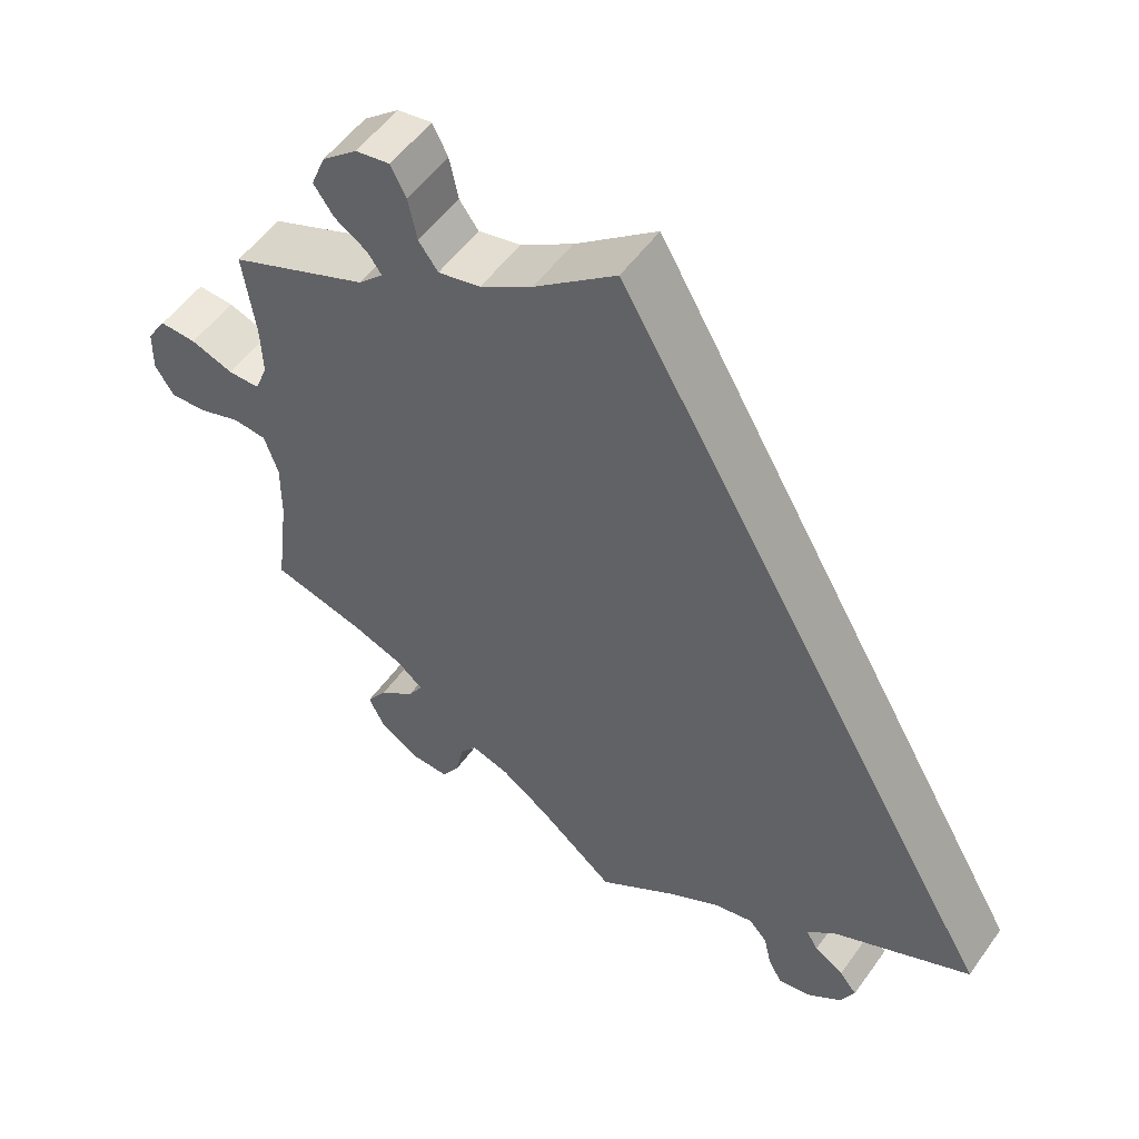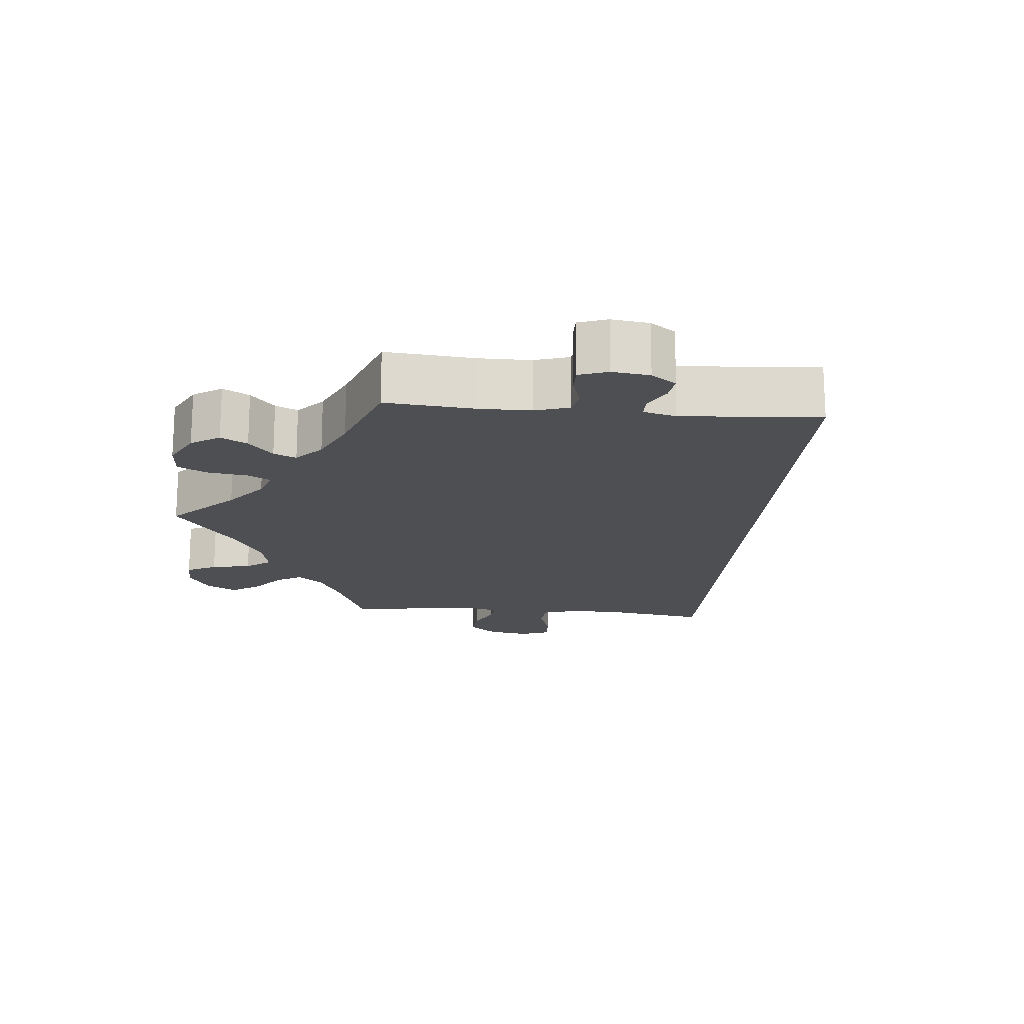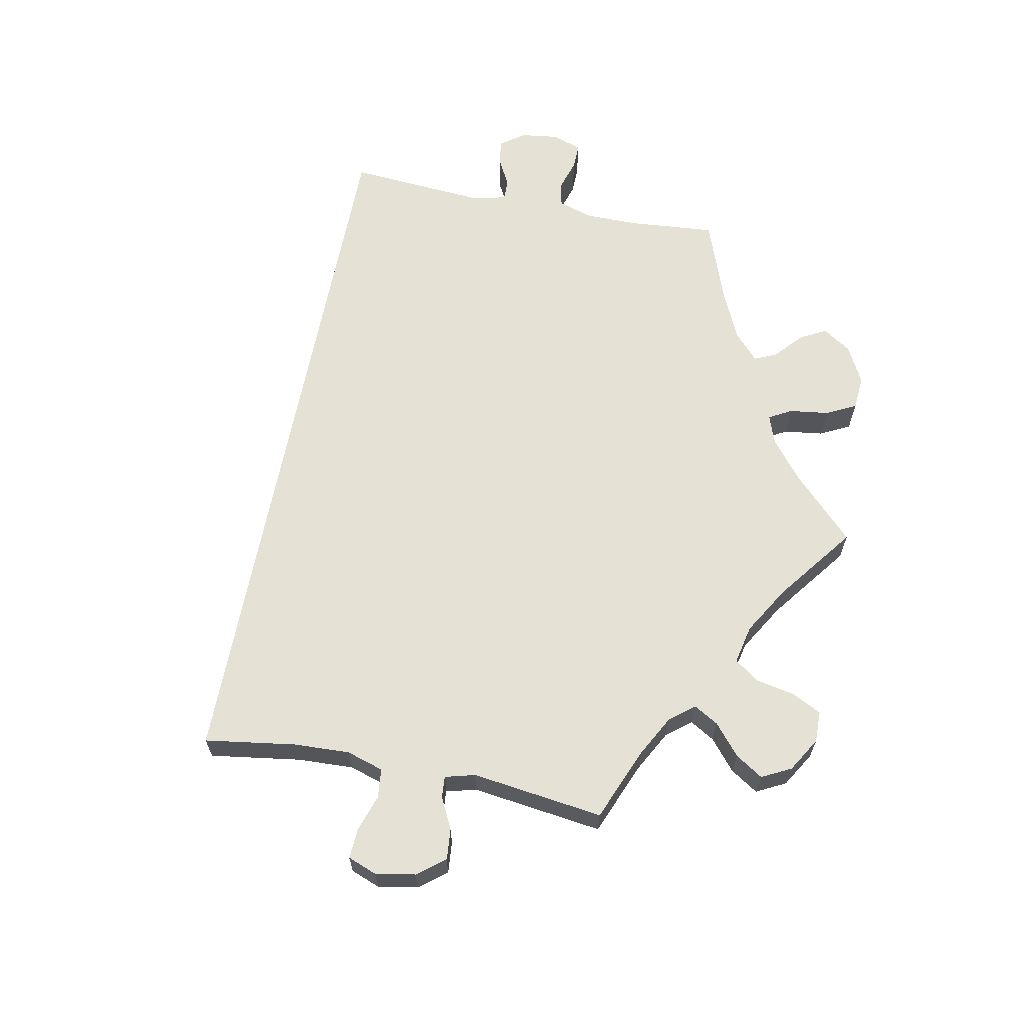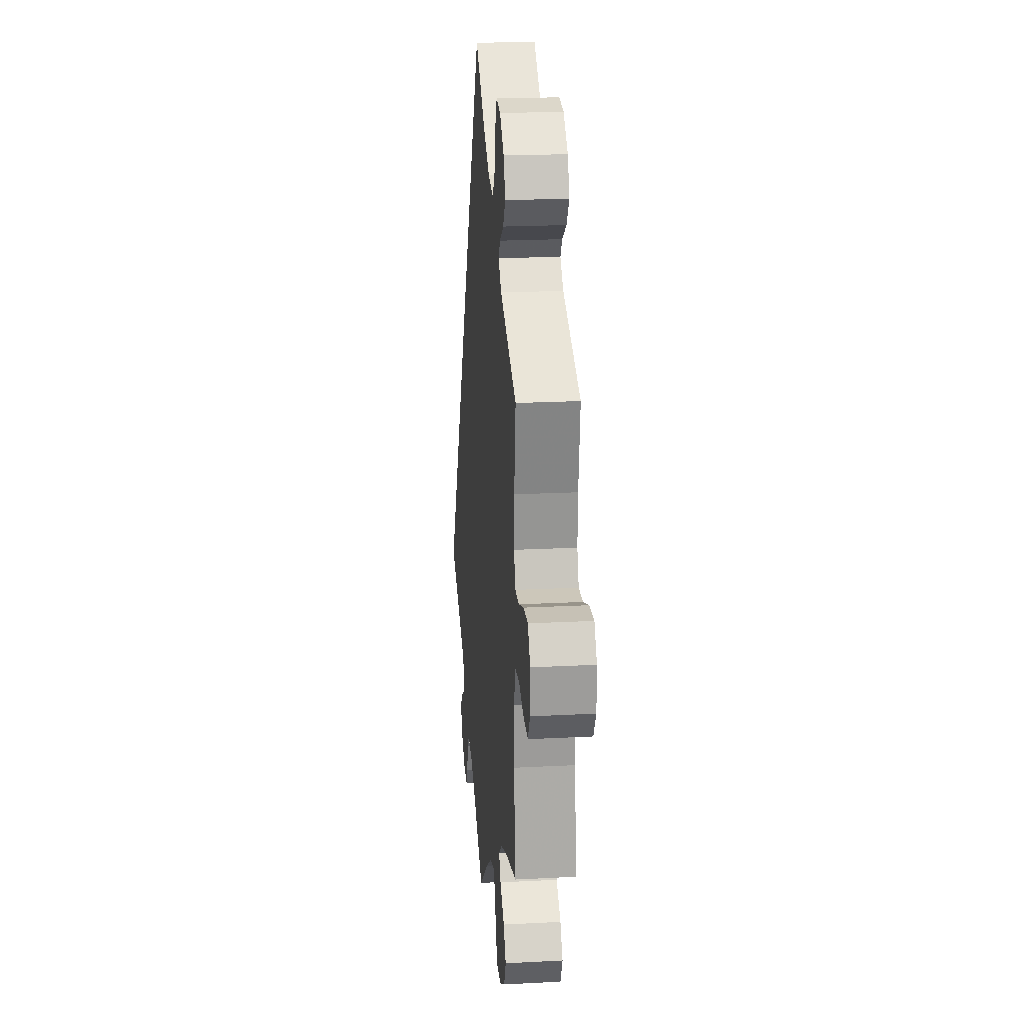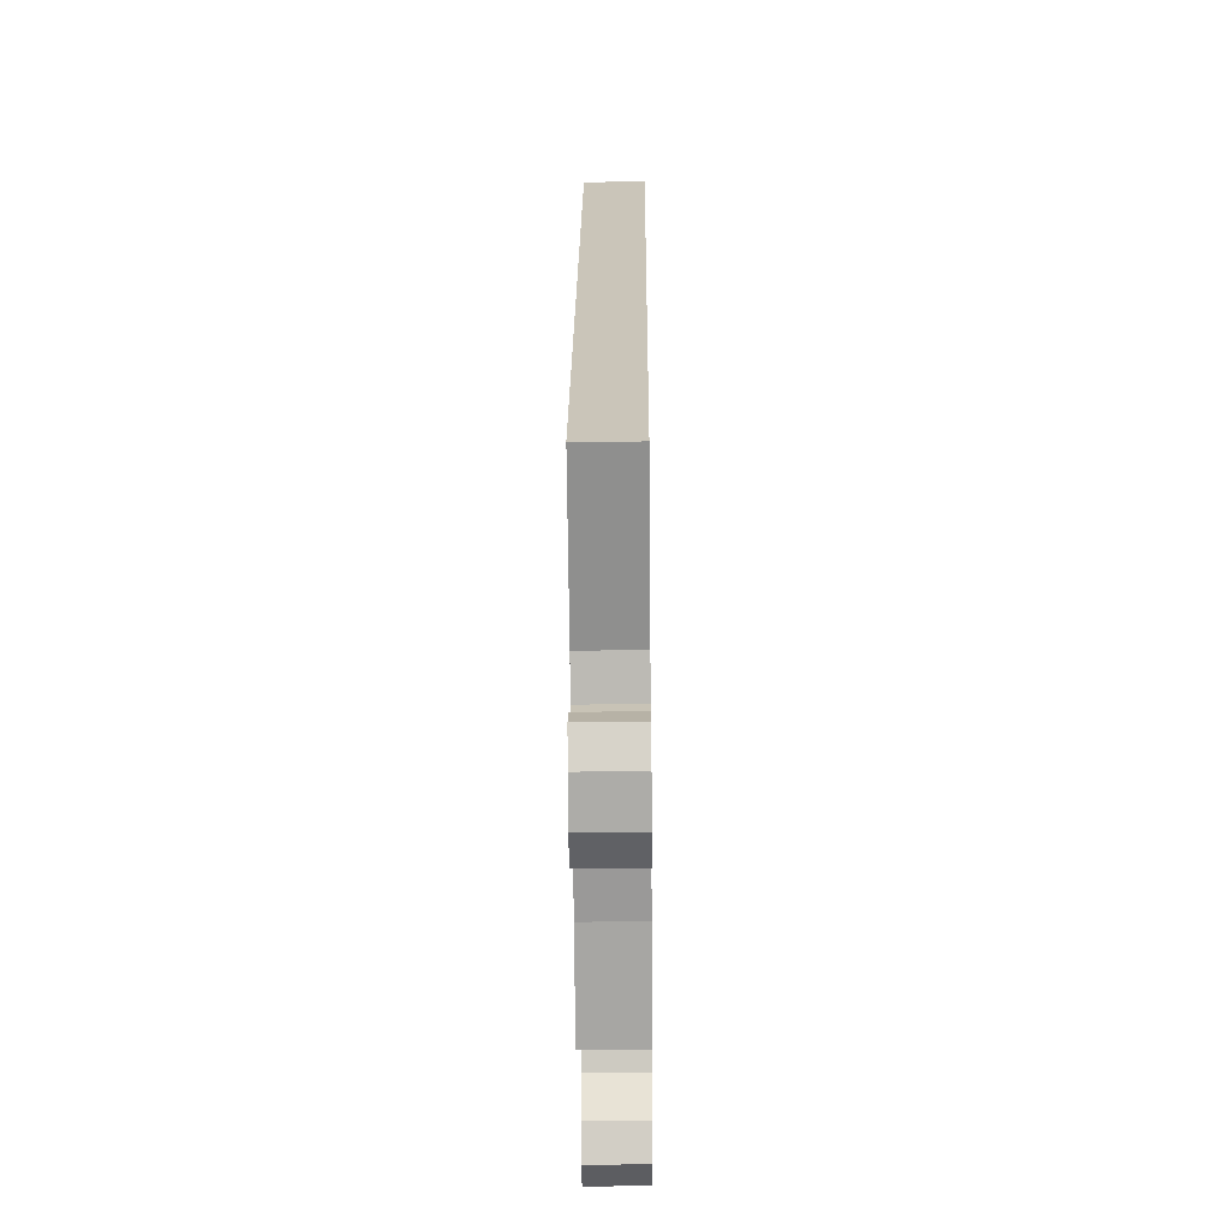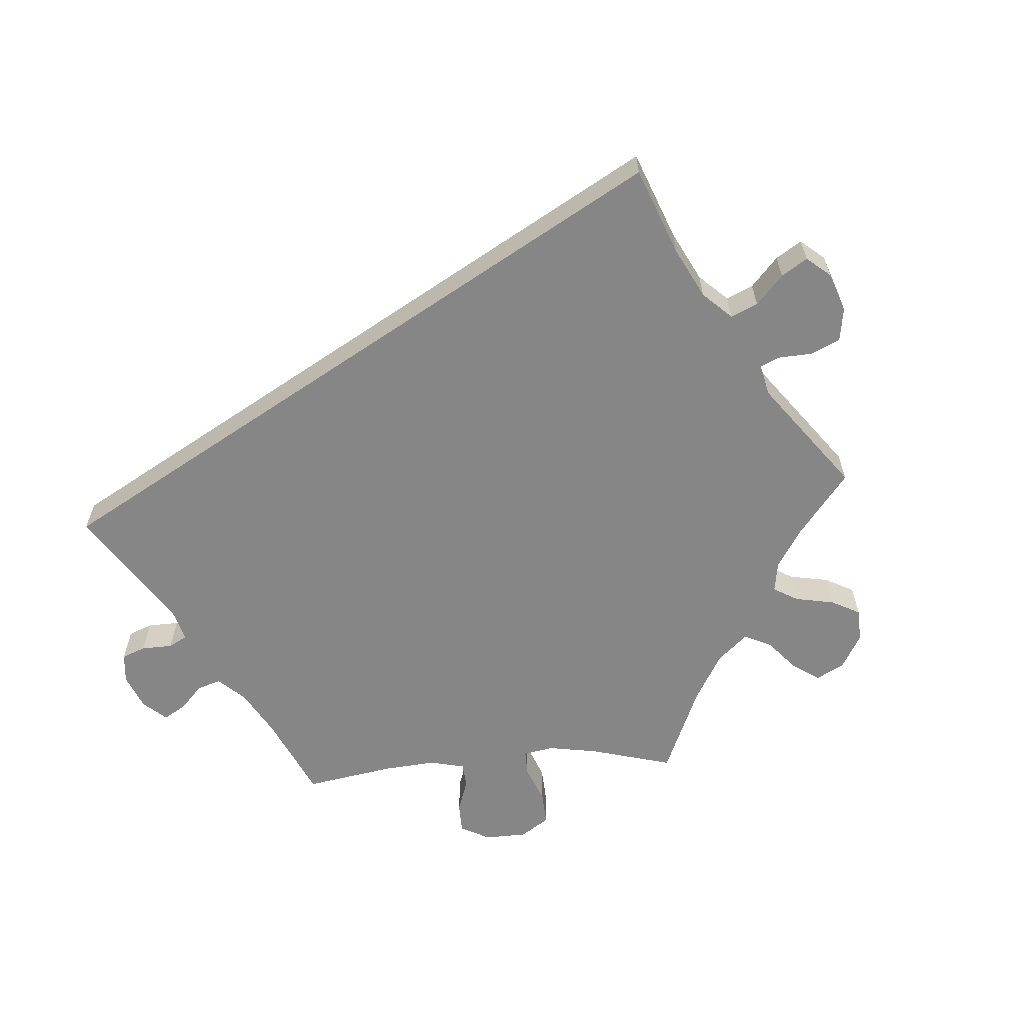
<metadata>
{"format":"obj","ext":"obj","renderer":"f3d","projection":"perspective","resolution":1024,"background":"white","views":[{"elev":53.8,"azim":-145.1,"up":"+Z"},{"elev":-18.0,"azim":-155.3,"up":"+Y"},{"elev":65.0,"azim":41.2,"up":"+Y"},{"elev":21.3,"azim":84.7,"up":"+Z"},{"elev":-39.4,"azim":-89.4,"up":"+Z"},{"elev":-62.0,"azim":-25.8,"up":"+Y"}]}
</metadata>
<code>
v 0.101 0.07 0.498
v 0.167 0.07 0.456
v 0.22 0.07 0.444
v 0.244 0.07 0.477
v 0.255 0.07 0.531
v 0.274 0.07 0.569
v 0.317 0.07 0.562
v 0.361 0.07 0.525
v 0.379 0.07 0.48
v 0.354 0.07 0.444
v 0.313 0.07 0.417
v 0.296 0.07 0.392
v 0.327 0.07 0.361
v 0.5 0.07 0.289
v 0.485 0.07 0.179
v 0.483 0.07 0.113
v 0.499 0.07 0.072
v 0.539 0.07 0.072
v 0.592 0.07 0.091
v 0.638 0.07 0.093
v 0.663 0.07 0.054
v 0.664 0.07 -0.002
v 0.641 0.07 -0.04
v 0.595 0.07 -0.037
v 0.542 0.07 -0.019
v 0.5 0.07 -0.023
v 0.483 0.07 -0.076
v 0.484 0.07 -0.154
v 0.501 0.07 -0.289
v 0.385 0.07 -0.32
v 0.319 0.07 -0.345
v 0.286 0.07 -0.373
v 0.305 0.07 -0.404
v 0.349 0.07 -0.438
v 0.375 0.07 -0.477
v 0.354 0.07 -0.52
v 0.304 0.07 -0.551
v 0.257 0.07 -0.553
v 0.235 0.07 -0.517
v 0.225 0.07 -0.468
v 0.205 0.07 -0.44
v 0.157 0.07 -0.455
v 0.097 0.07 -0.497
v 0 0.07 -0.578
v -0.102 0.07 -0.507
v -0.165 0.07 -0.471
v -0.214 0.07 -0.46
v -0.237 0.07 -0.486
v -0.247 0.07 -0.53
v -0.264 0.07 -0.561
v -0.306 0.07 -0.553
v -0.348 0.07 -0.521
v -0.366 0.07 -0.483
v -0.344 0.07 -0.455
v -0.307 0.07 -0.432
v -0.292 0.07 -0.407
v -0.326 0.07 -0.374
v -0.501 0.07 -0.289
v -0.001 0.07 0.579
v 0.101 0 0.498
v 0.167 0 0.456
v 0.22 0 0.444
v 0.244 0 0.477
v 0.255 0 0.531
v 0.274 0 0.569
v 0.317 0 0.562
v 0.361 0 0.525
v 0.379 0 0.48
v 0.354 0 0.444
v 0.313 0 0.417
v 0.296 0 0.392
v 0.327 0 0.361
v 0.5 0 0.289
v 0.485 0 0.179
v 0.483 0 0.113
v 0.499 0 0.072
v 0.539 0 0.072
v 0.592 0 0.091
v 0.638 0 0.093
v 0.663 0 0.054
v 0.664 0 -0.002
v 0.641 0 -0.04
v 0.595 0 -0.037
v 0.542 0 -0.019
v 0.5 0 -0.023
v 0.483 0 -0.076
v 0.484 0 -0.154
v 0.501 0 -0.289
v 0.385 0 -0.32
v 0.319 0 -0.345
v 0.286 0 -0.373
v 0.305 0 -0.404
v 0.349 0 -0.438
v 0.375 0 -0.477
v 0.354 0 -0.52
v 0.304 0 -0.551
v 0.257 0 -0.553
v 0.235 0 -0.517
v 0.225 0 -0.468
v 0.205 0 -0.44
v 0.157 0 -0.455
v 0.097 0 -0.497
v 0 0 -0.578
v -0.102 0 -0.507
v -0.165 0 -0.471
v -0.214 0 -0.46
v -0.237 0 -0.486
v -0.247 0 -0.53
v -0.264 0 -0.561
v -0.306 0 -0.553
v -0.348 0 -0.521
v -0.366 0 -0.483
v -0.344 0 -0.455
v -0.307 0 -0.432
v -0.292 0 -0.407
v -0.326 0 -0.374
v -0.501 0 -0.289
v -0.001 0 0.579
f 57 58 59 1
f 56 57 1 2
f 52 53 54 55
f 52 55 56
f 48 49 50 51
f 47 48 51 52
f 43 44 45
f 42 43 45 46
f 41 42 46 47
f 37 38 39 40
f 37 40 41
f 36 37 41
f 33 34 35 36
f 32 33 36 41
f 31 32 41 47
f 28 29 30
f 27 28 30 31
f 26 27 31 47
f 22 23 24 25
f 22 25 26
f 21 22 26
f 18 19 20 21
f 17 18 21 26
f 16 17 26 47
f 13 14 15
f 12 13 15 16
f 8 9 10 11
f 8 11 12
f 7 8 12
f 4 5 6 7
f 3 4 7 12
f 16 47 52 56
f 12 16 56
f 2 3 12 56
f 60 118 117 116
f 61 60 116 115
f 114 113 112 111
f 115 114 111
f 110 109 108 107
f 111 110 107 106
f 104 103 102
f 105 104 102 101
f 106 105 101 100
f 99 98 97 96
f 100 99 96
f 100 96 95
f 95 94 93 92
f 100 95 92 91
f 106 100 91 90
f 89 88 87
f 90 89 87 86
f 106 90 86 85
f 84 83 82 81
f 85 84 81
f 85 81 80
f 80 79 78 77
f 85 80 77 76
f 106 85 76 75
f 74 73 72
f 75 74 72 71
f 70 69 68 67
f 71 70 67
f 71 67 66
f 66 65 64 63
f 71 66 63 62
f 115 111 106 75
f 115 75 71
f 115 71 62 61
f 1 60 61 2
f 2 61 62 3
f 3 62 63 4
f 4 63 64 5
f 5 64 65 6
f 6 65 66 7
f 7 66 67 8
f 8 67 68 9
f 9 68 69 10
f 10 69 70 11
f 11 70 71 12
f 12 71 72 13
f 13 72 73 14
f 14 73 74 15
f 15 74 75 16
f 16 75 76 17
f 17 76 77 18
f 18 77 78 19
f 19 78 79 20
f 20 79 80 21
f 21 80 81 22
f 22 81 82 23
f 23 82 83 24
f 24 83 84 25
f 25 84 85 26
f 26 85 86 27
f 27 86 87 28
f 28 87 88 29
f 29 88 89 30
f 30 89 90 31
f 31 90 91 32
f 32 91 92 33
f 33 92 93 34
f 34 93 94 35
f 35 94 95 36
f 36 95 96 37
f 37 96 97 38
f 38 97 98 39
f 39 98 99 40
f 40 99 100 41
f 41 100 101 42
f 42 101 102 43
f 43 102 103 44
f 44 103 104 45
f 45 104 105 46
f 46 105 106 47
f 47 106 107 48
f 48 107 108 49
f 49 108 109 50
f 50 109 110 51
f 51 110 111 52
f 52 111 112 53
f 53 112 113 54
f 54 113 114 55
f 55 114 115 56
f 56 115 116 57
f 57 116 117 58
f 58 117 118 59
f 59 118 60 1

</code>
